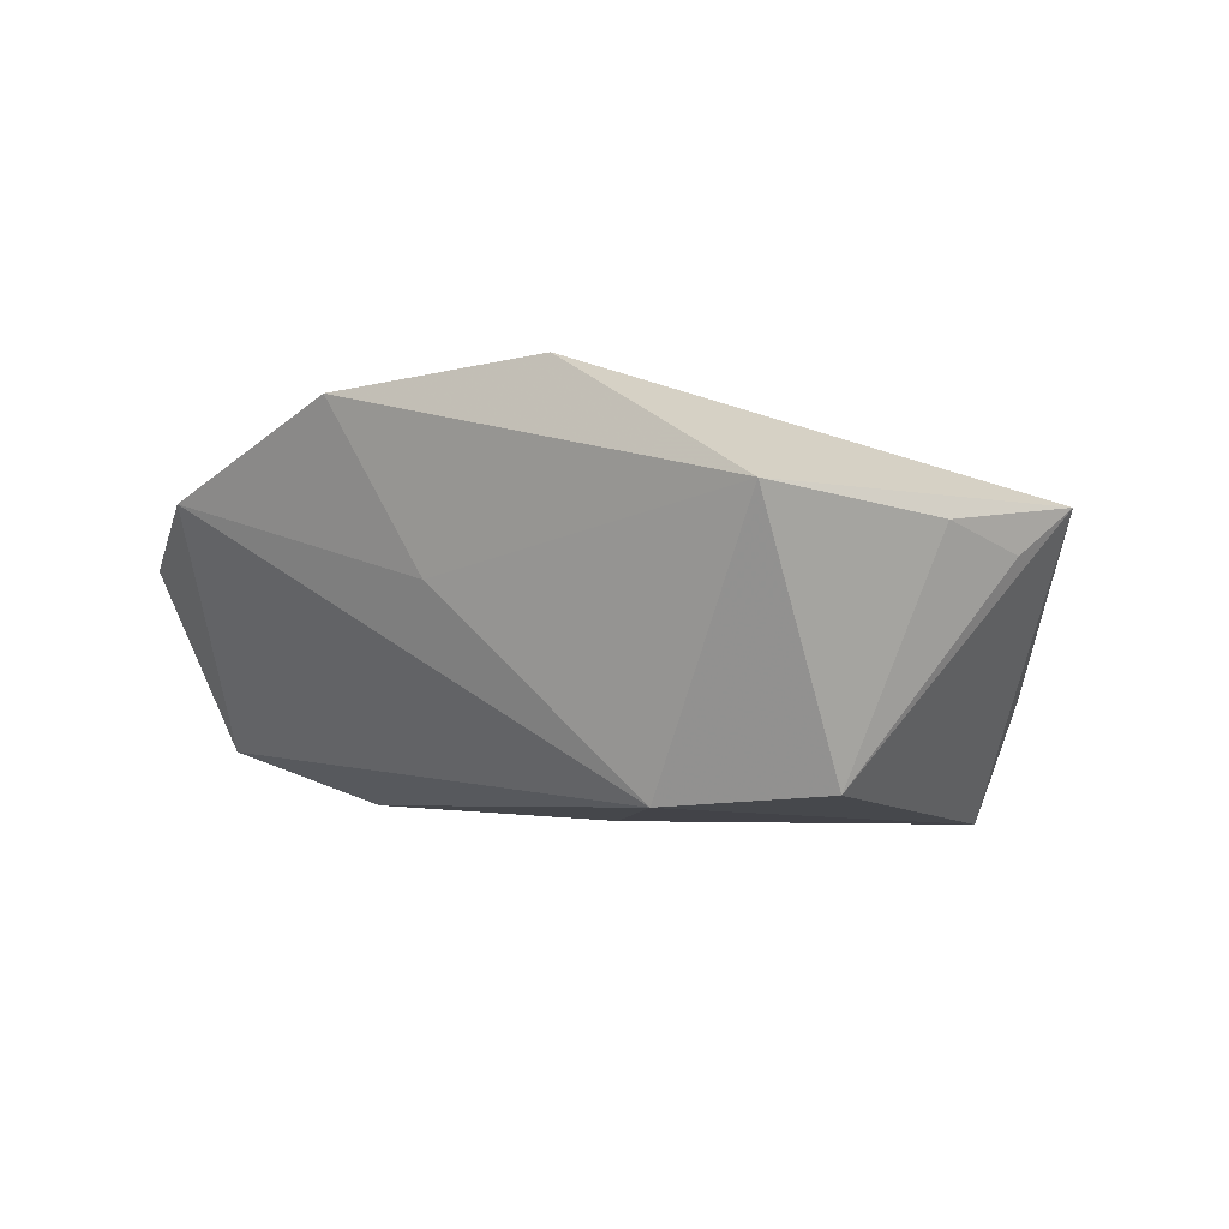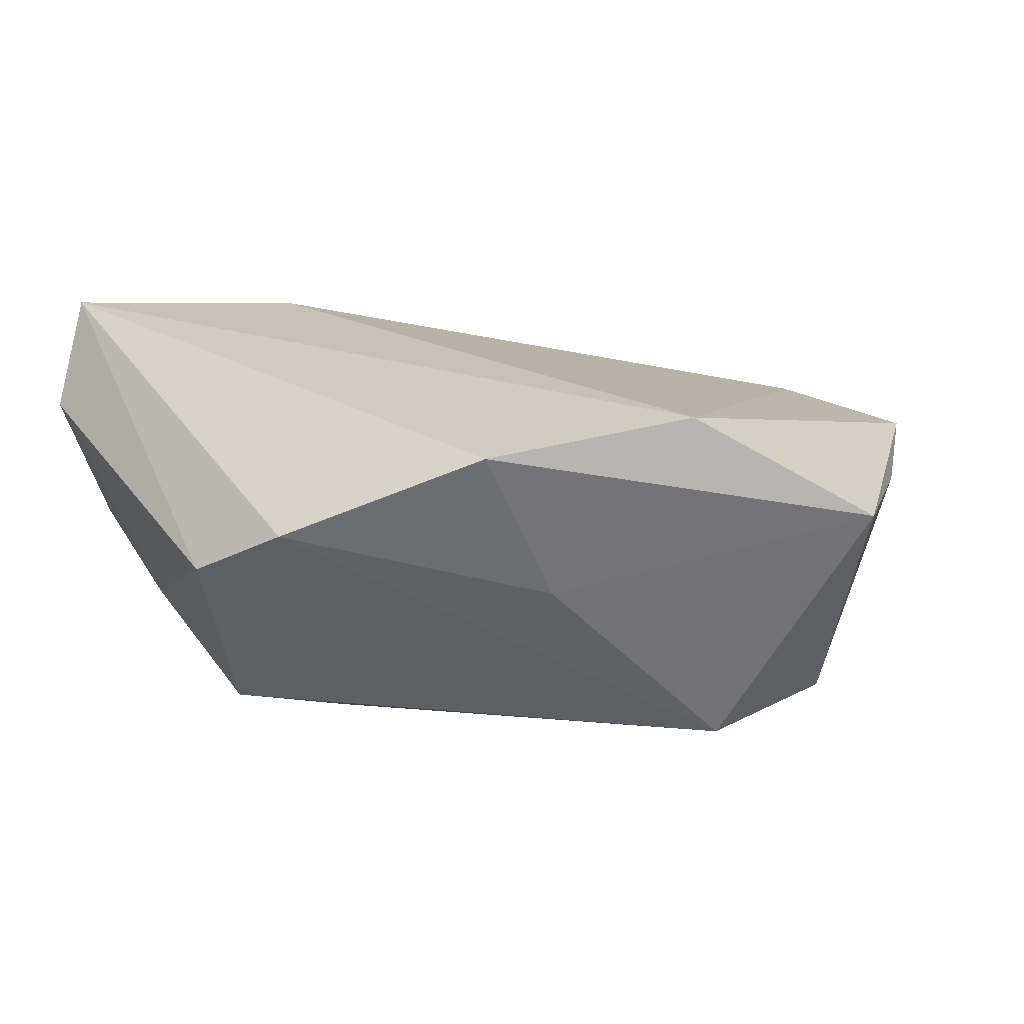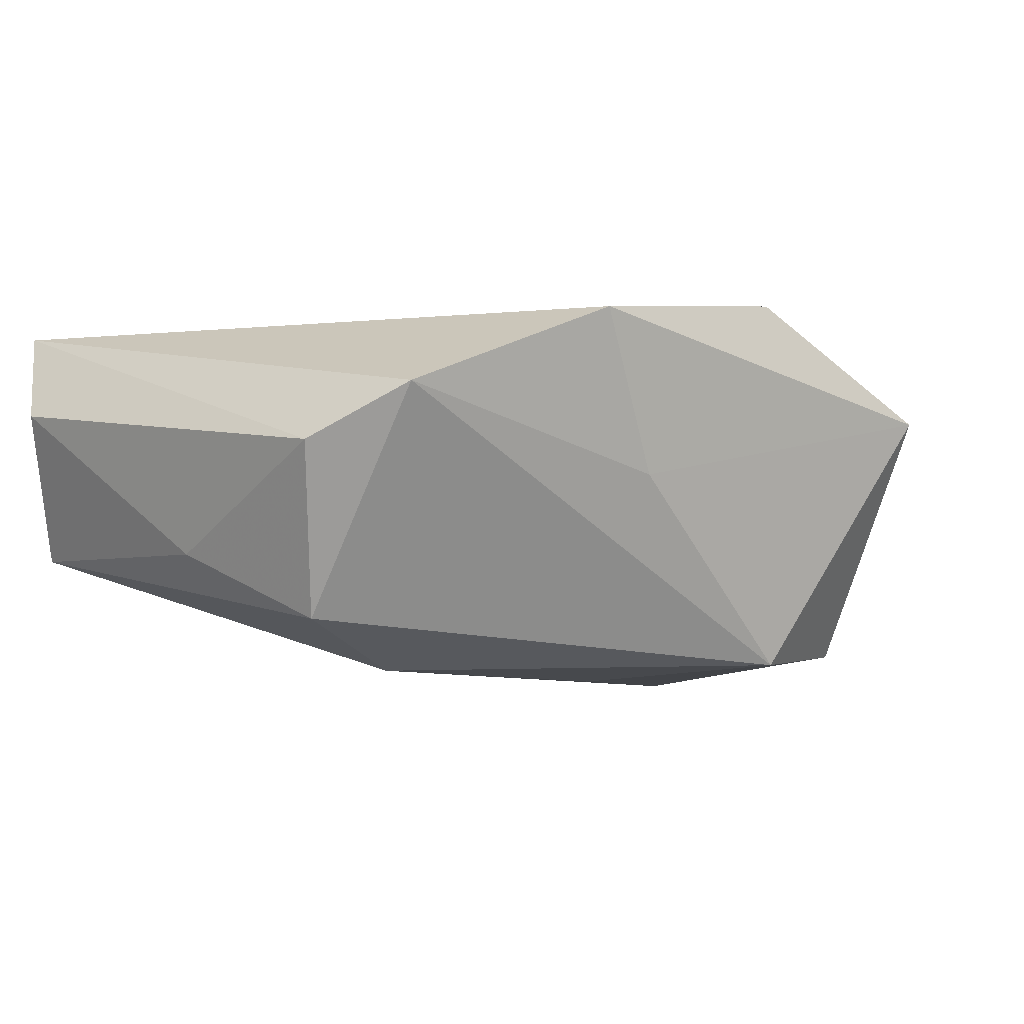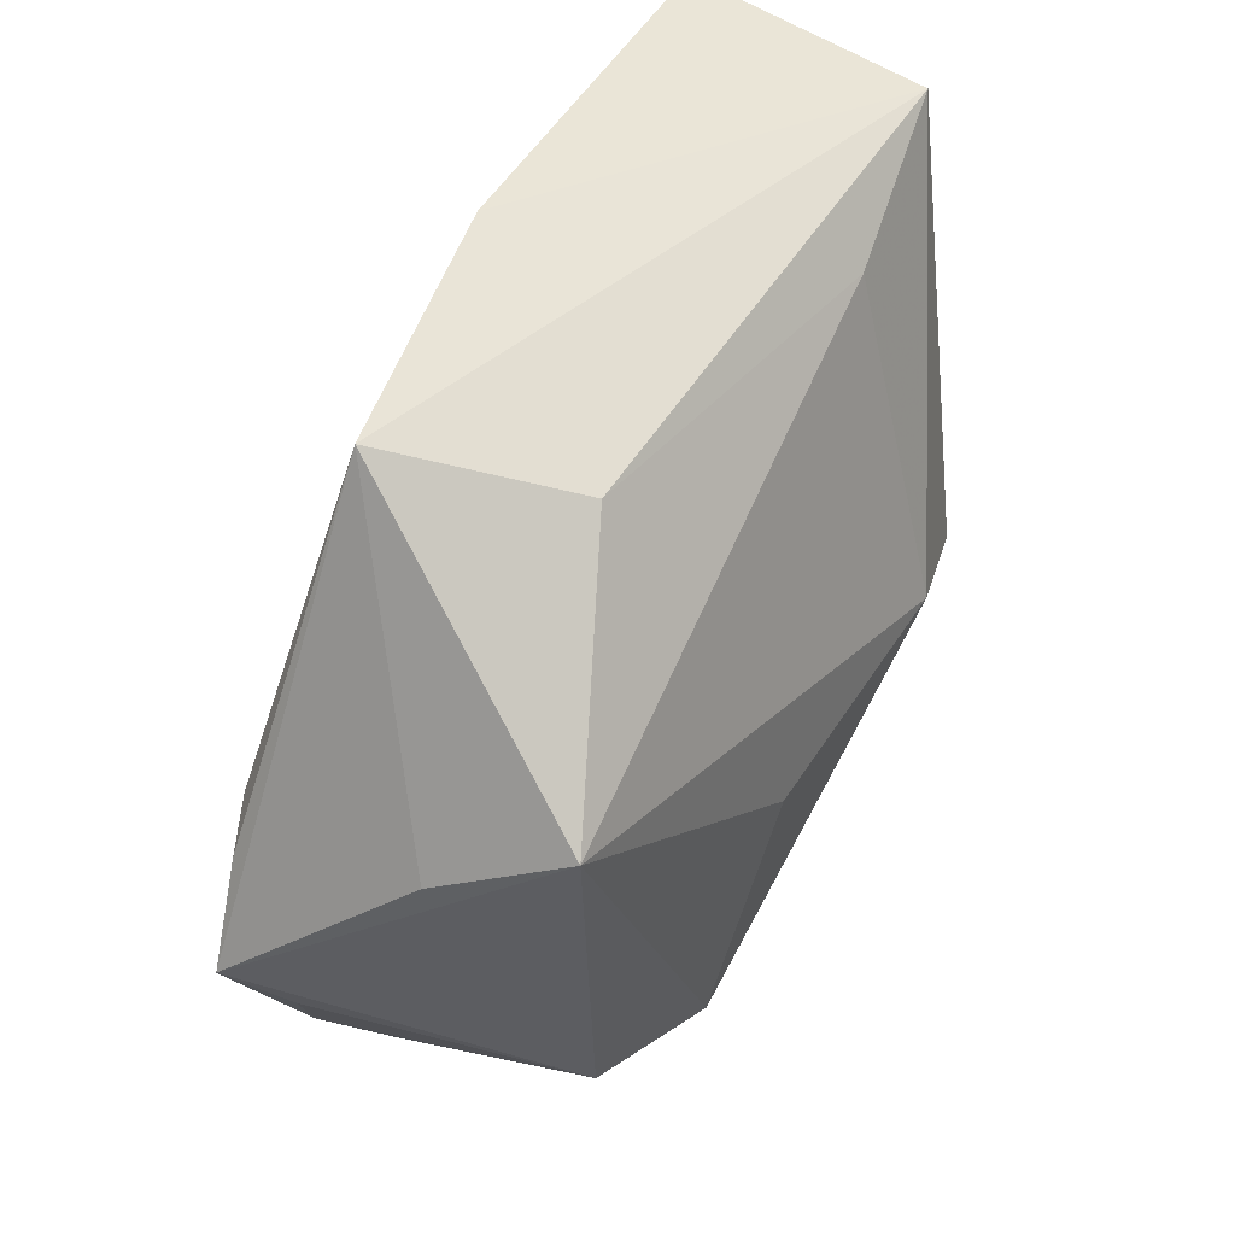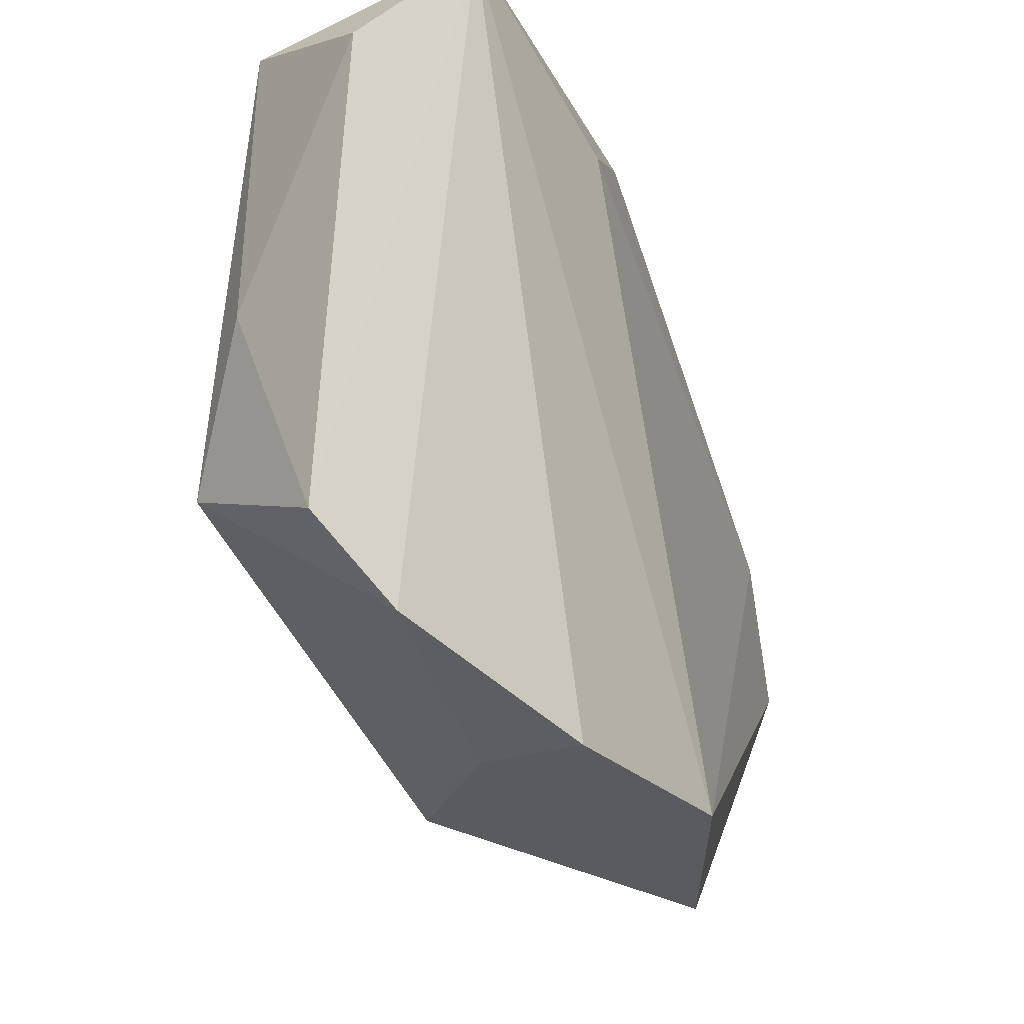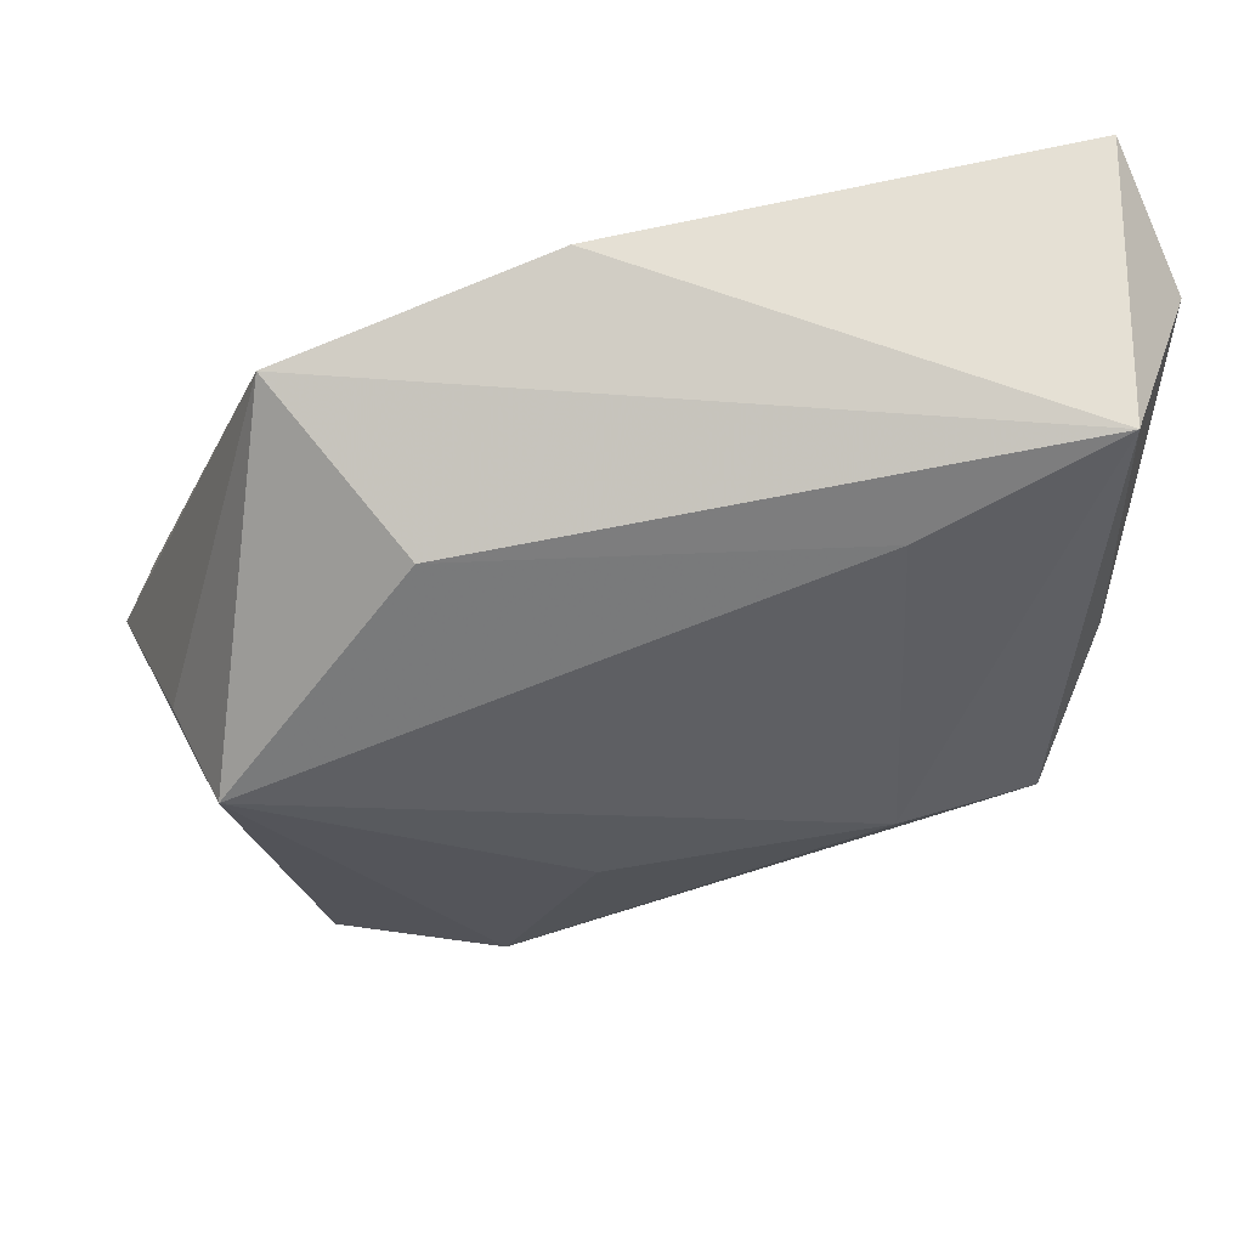
<metadata>
{"format":"obj","ext":"obj","renderer":"f3d","projection":"perspective","resolution":1024,"background":"white","views":[{"elev":-2.9,"azim":16.3,"up":"+Z"},{"elev":19.1,"azim":-24.0,"up":"+Z"},{"elev":-4.6,"azim":-43.8,"up":"+Z"},{"elev":40.0,"azim":125.2,"up":"+Y"},{"elev":-20.9,"azim":-58.8,"up":"+Y"},{"elev":60.3,"azim":177.5,"up":"+Y"}]}
</metadata>
<code>
v 0.006359 -0.01338 -0.02569
v -0.04112 -0.01215 -0.01795
v -0.0524 0.03567 0.01059
v -0.007828 -0.03826 0.0003729
v 0.04935 0.001702 0.01009
v 0.03577 -0.03194 -0.02226
v 0.03706 0.03948 0.003259
v 0.05788 -0.0155 0.008342
v 0.04963 0.001546 -0.01214
v -0.0236 0.03231 -0.01426
v -0.01807 -0.04119 0.0202
v -0.04047 -0.03002 0.01
v -0.04606 0.04571 0.02301
v -0.04798 -0.01929 0.003248
v -0.01778 0.03259 0.02301
v 0.04369 0.008041 -0.02642
v 0.02267 0.0318 -0.01399
v 0.04693 -0.03081 0.006055
v -0.04457 0.04241 -0.008849
v 0.05273 -0.02106 0.00281
v -0.0249 -0.007388 -0.02428
v 0.03126 -0.05016 0.008903
v 0.006919 0.04571 0.01208
v 0.00825 -0.04431 0.02301
v 0.01686 -0.03747 -0.0235
v -0.04608 0.007525 -0.009351
v 0.05296 -0.003805 0.00908
f 2 25 12
f 13 19 3
f 8 24 22
f 9 7 8
f 14 2 12
f 14 13 3
f 12 13 14
f 3 19 26
f 19 2 26
f 26 14 3
f 2 14 26
f 21 2 19
f 25 2 21
f 11 13 12
f 24 13 11
f 11 22 24
f 15 13 24
f 7 9 16
f 16 9 8
f 25 22 4
f 22 11 4
f 12 25 4
f 4 11 12
f 5 24 8
f 5 15 24
f 13 15 23
f 23 5 7
f 15 5 23
f 23 7 19
f 19 13 23
f 8 22 18
f 19 7 17
f 7 16 17
f 10 21 19
f 10 16 21
f 19 17 10
f 10 17 16
f 25 21 1
f 1 16 25
f 21 16 1
f 25 16 6
f 6 22 25
f 6 16 8
f 6 18 22
f 8 7 27
f 27 5 8
f 7 5 27
f 8 18 20
f 20 6 8
f 18 6 20

</code>
